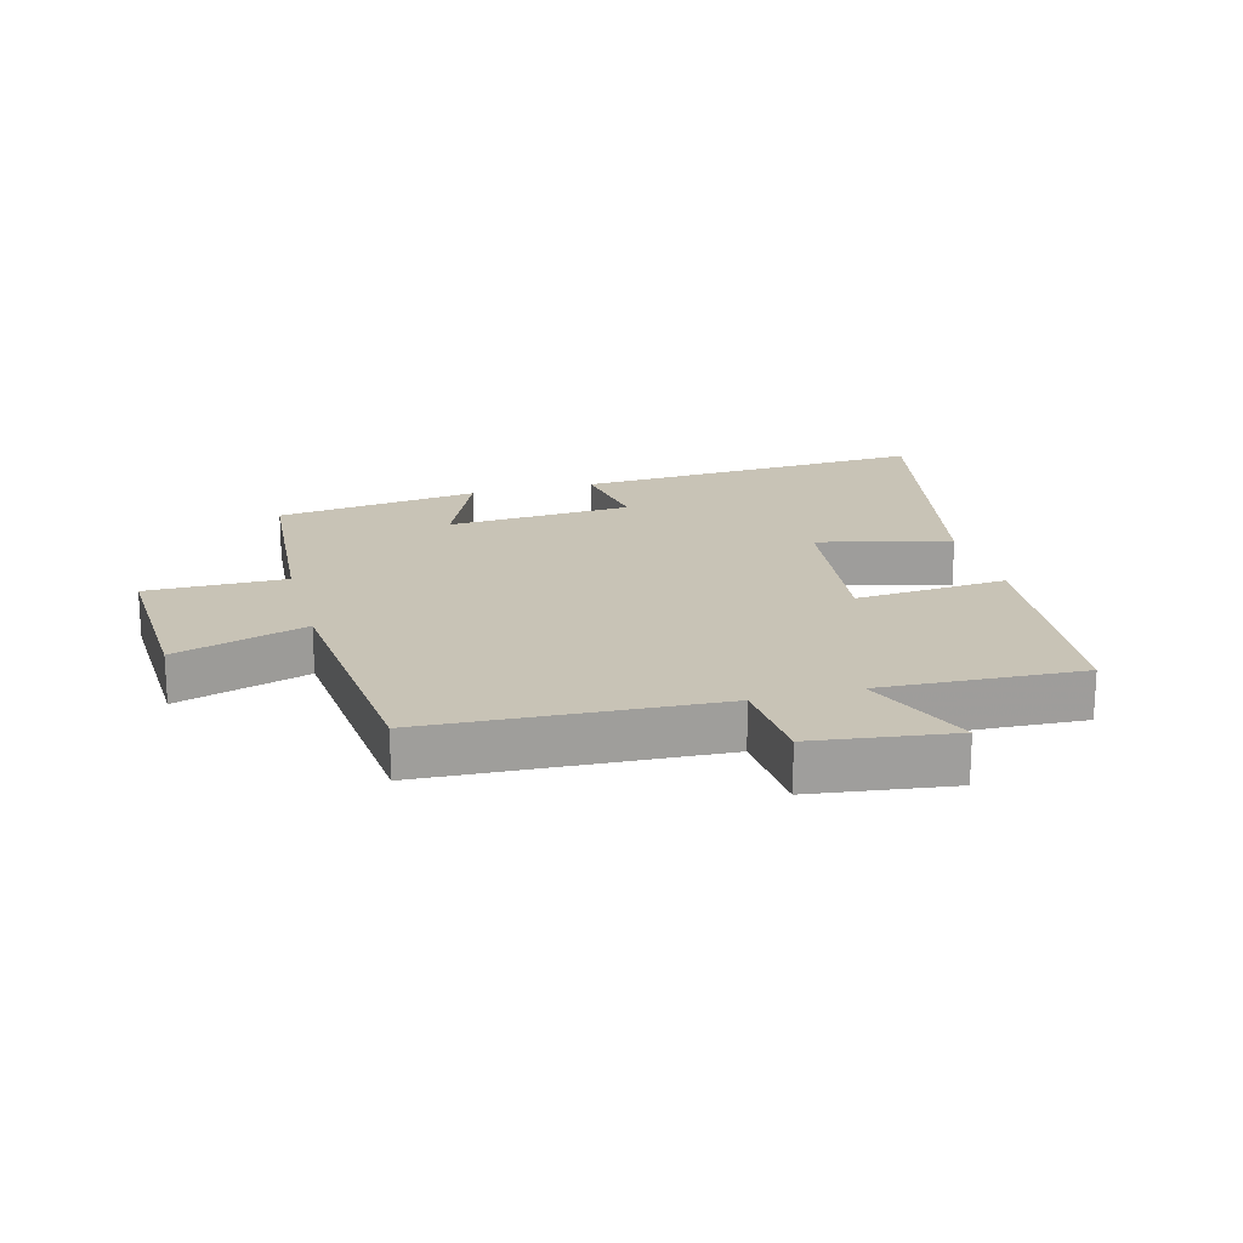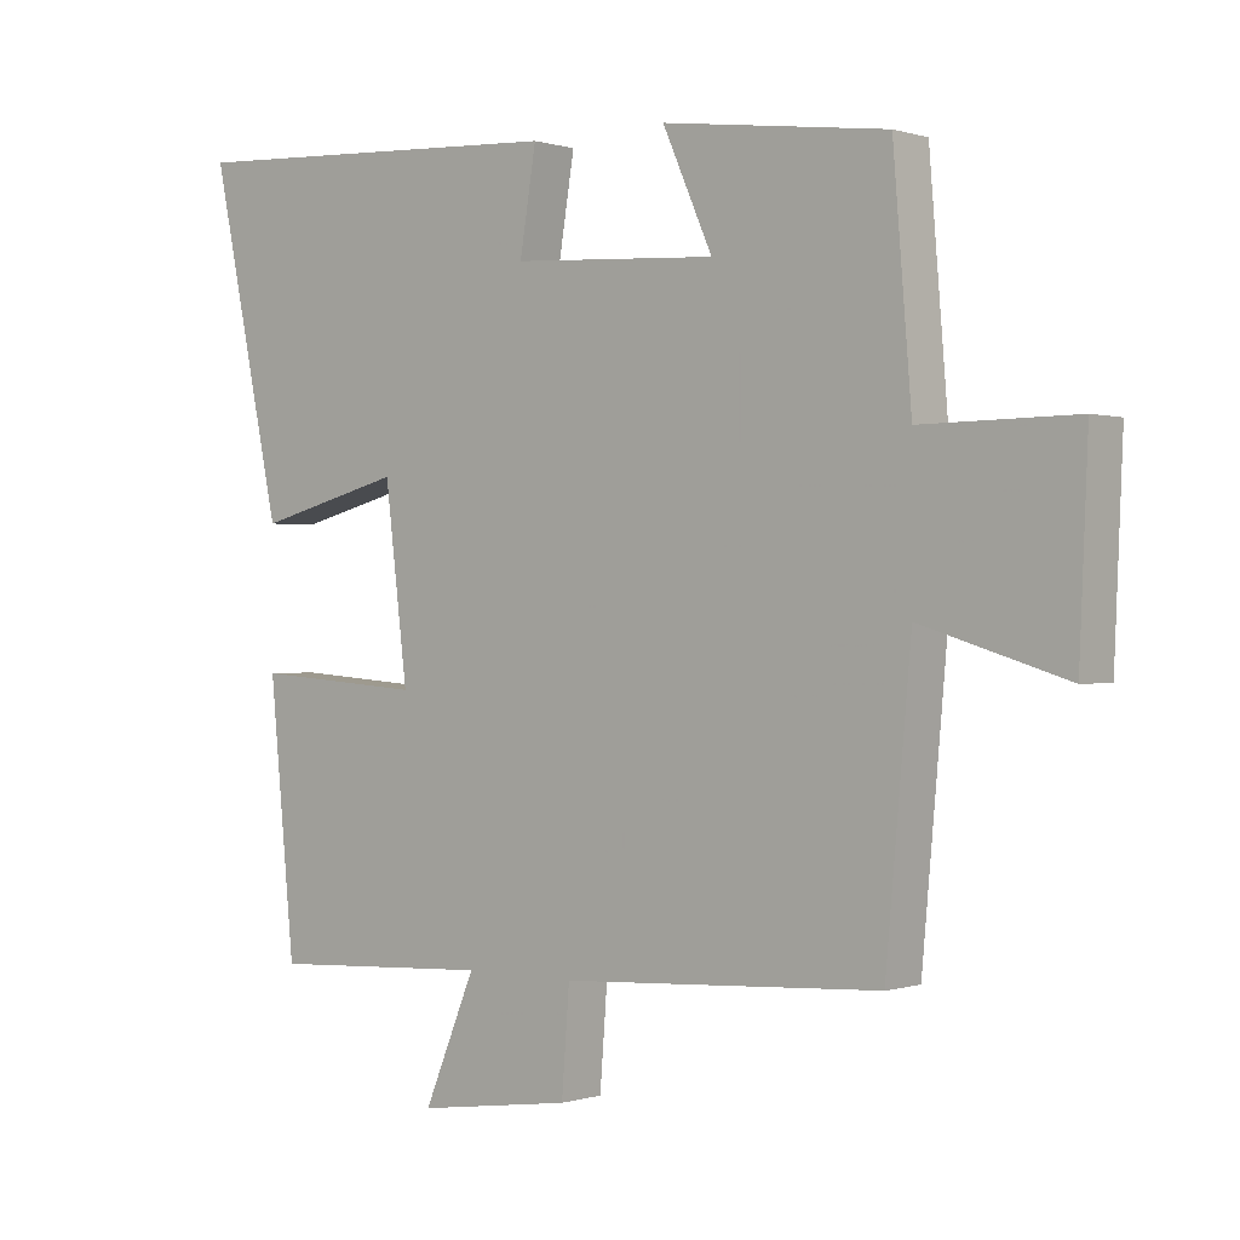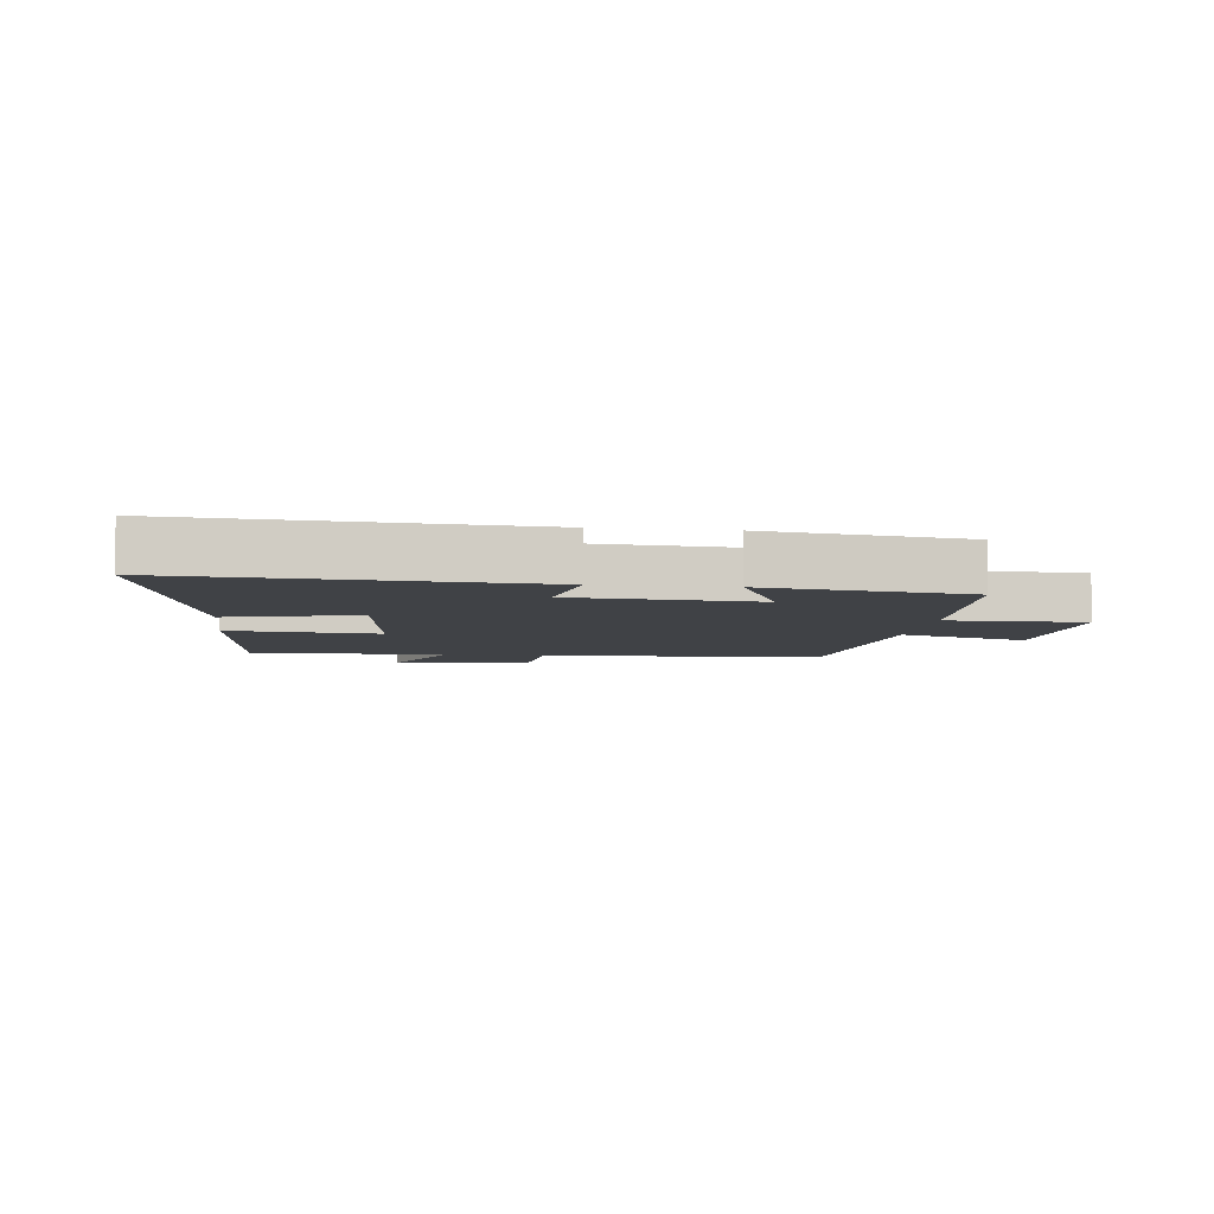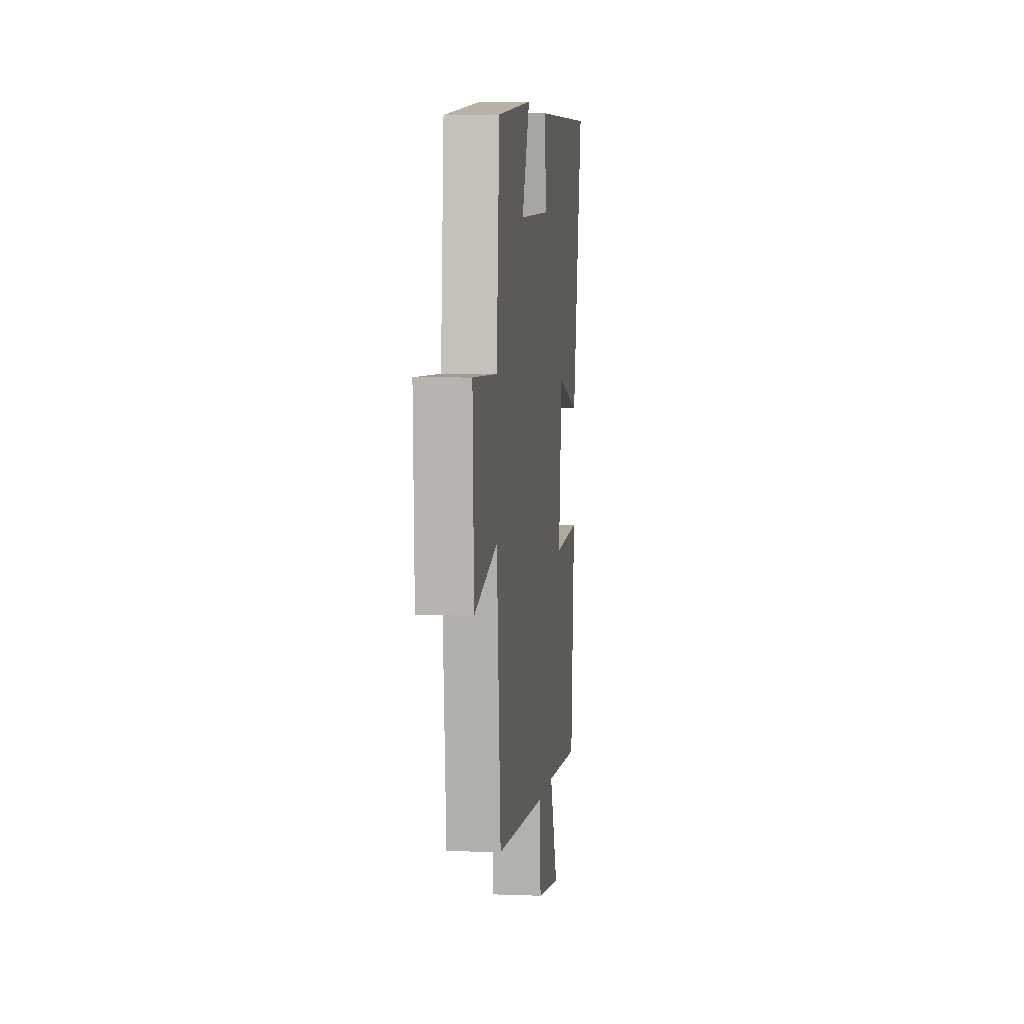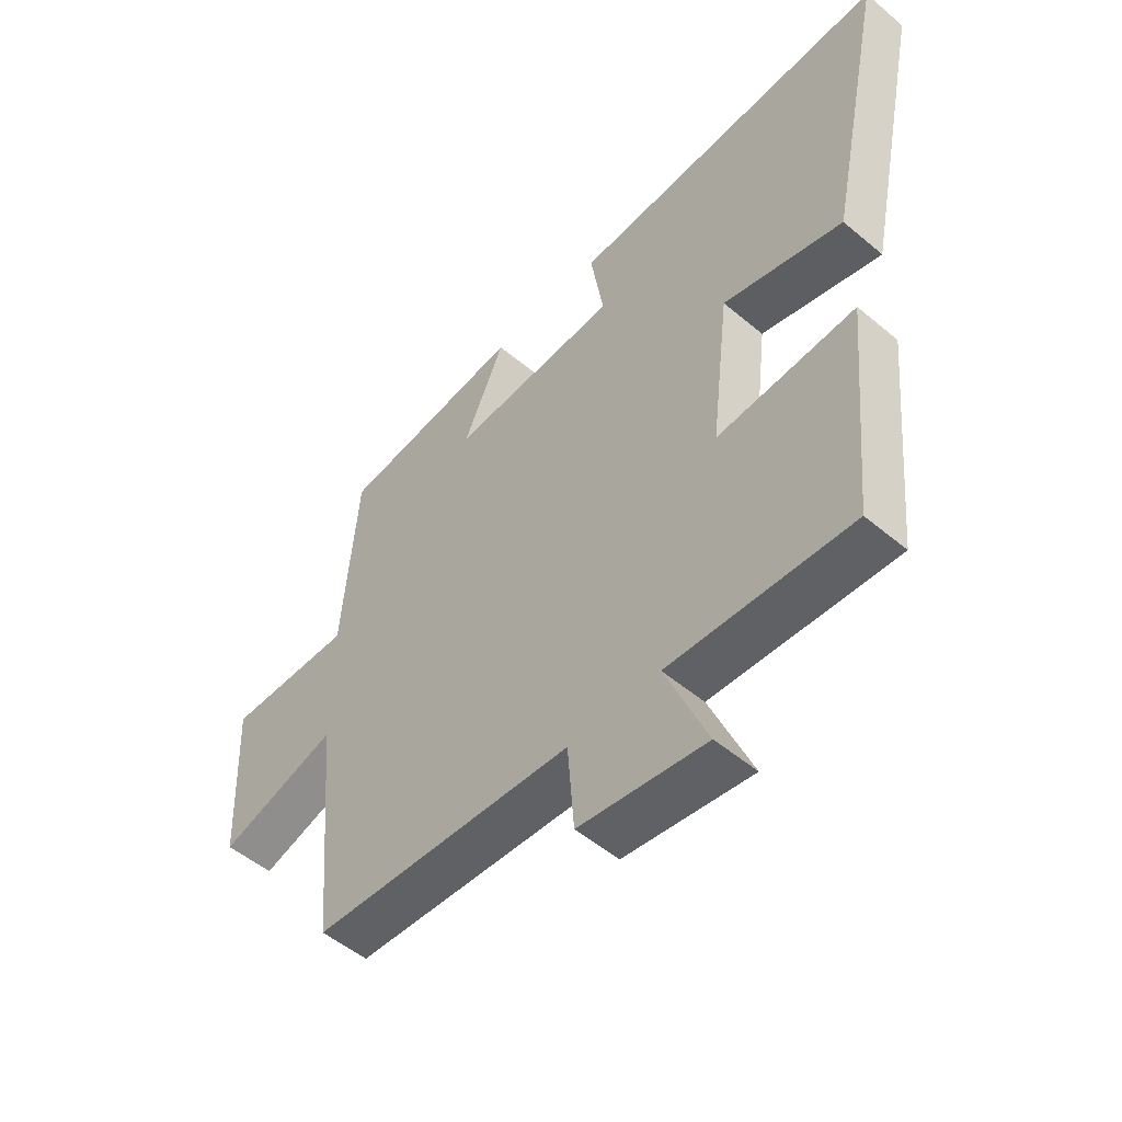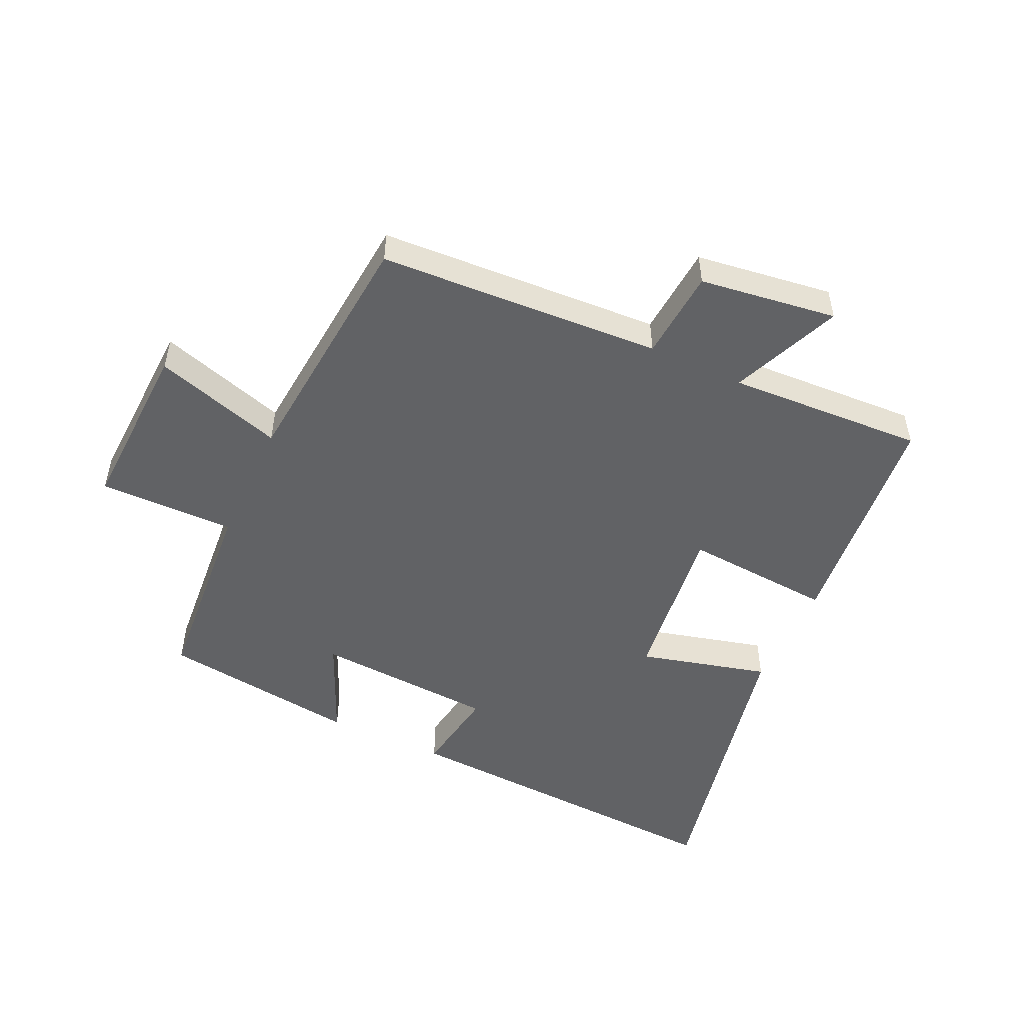
<metadata>
{"format":"obj","ext":"obj","renderer":"f3d","projection":"perspective","resolution":1024,"background":"white","views":[{"elev":19.4,"azim":164.8,"up":"+Y"},{"elev":0.0,"azim":40.1,"up":"+Z"},{"elev":-6.1,"azim":-7.4,"up":"+Y"},{"elev":4.9,"azim":97.0,"up":"+Z"},{"elev":-51.8,"azim":-132.3,"up":"+Z"},{"elev":-50.6,"azim":155.1,"up":"+Y"}]}
</metadata>
<code>
v 0.474 0.07 0.458
v 0.5 0.07 0.137
v 0.719 0.07 0.139
v 0.707 0.07 -0.139
v 0.5 0.07 -0.075
v 0.464 0.07 -0.475
v 0.01 0.07 -0.5
v -0.001 0.07 -0.646
v -0.221 0.07 -0.676
v -0.148 0.07 -0.5
v -0.464 0.07 -0.516
v -0.5 0.07 -0.142
v -0.26 0.07 -0.16
v -0.292 0.07 0.106
v -0.5 0.07 0.052
v -0.6 0.07 0.53
v -0.044 0.07 0.5
v -0.067 0.07 0.358
v 0.225 0.07 0.34
v 0.154 0.07 0.5
v 0.474 0 0.458
v 0.5 0 0.137
v 0.719 0 0.139
v 0.707 0 -0.139
v 0.5 0 -0.075
v 0.464 0 -0.475
v 0.01 0 -0.5
v -0.001 0 -0.646
v -0.221 0 -0.676
v -0.148 0 -0.5
v -0.464 0 -0.516
v -0.5 0 -0.142
v -0.26 0 -0.16
v -0.292 0 0.106
v -0.5 0 0.052
v -0.6 0 0.53
v -0.044 0 0.5
v -0.067 0 0.358
v 0.225 0 0.34
v 0.154 0 0.5
f 19 20 1 2
f 18 19 2
f 16 17 18
f 15 16 18
f 14 15 18
f 13 14 18 2
f 10 11 12 13
f 10 13 2 3
f 7 8 9 10
f 5 6 7 10
f 5 10 3
f 3 4 5
f 22 21 40 39
f 22 39 38
f 38 37 36
f 38 36 35
f 38 35 34
f 22 38 34 33
f 33 32 31 30
f 23 22 33 30
f 30 29 28 27
f 30 27 26 25
f 23 30 25
f 25 24 23
f 1 21 22 2
f 2 22 23 3
f 3 23 24 4
f 4 24 25 5
f 5 25 26 6
f 6 26 27 7
f 7 27 28 8
f 8 28 29 9
f 9 29 30 10
f 10 30 31 11
f 11 31 32 12
f 12 32 33 13
f 13 33 34 14
f 14 34 35 15
f 15 35 36 16
f 16 36 37 17
f 17 37 38 18
f 18 38 39 19
f 19 39 40 20
f 20 40 21 1

</code>
